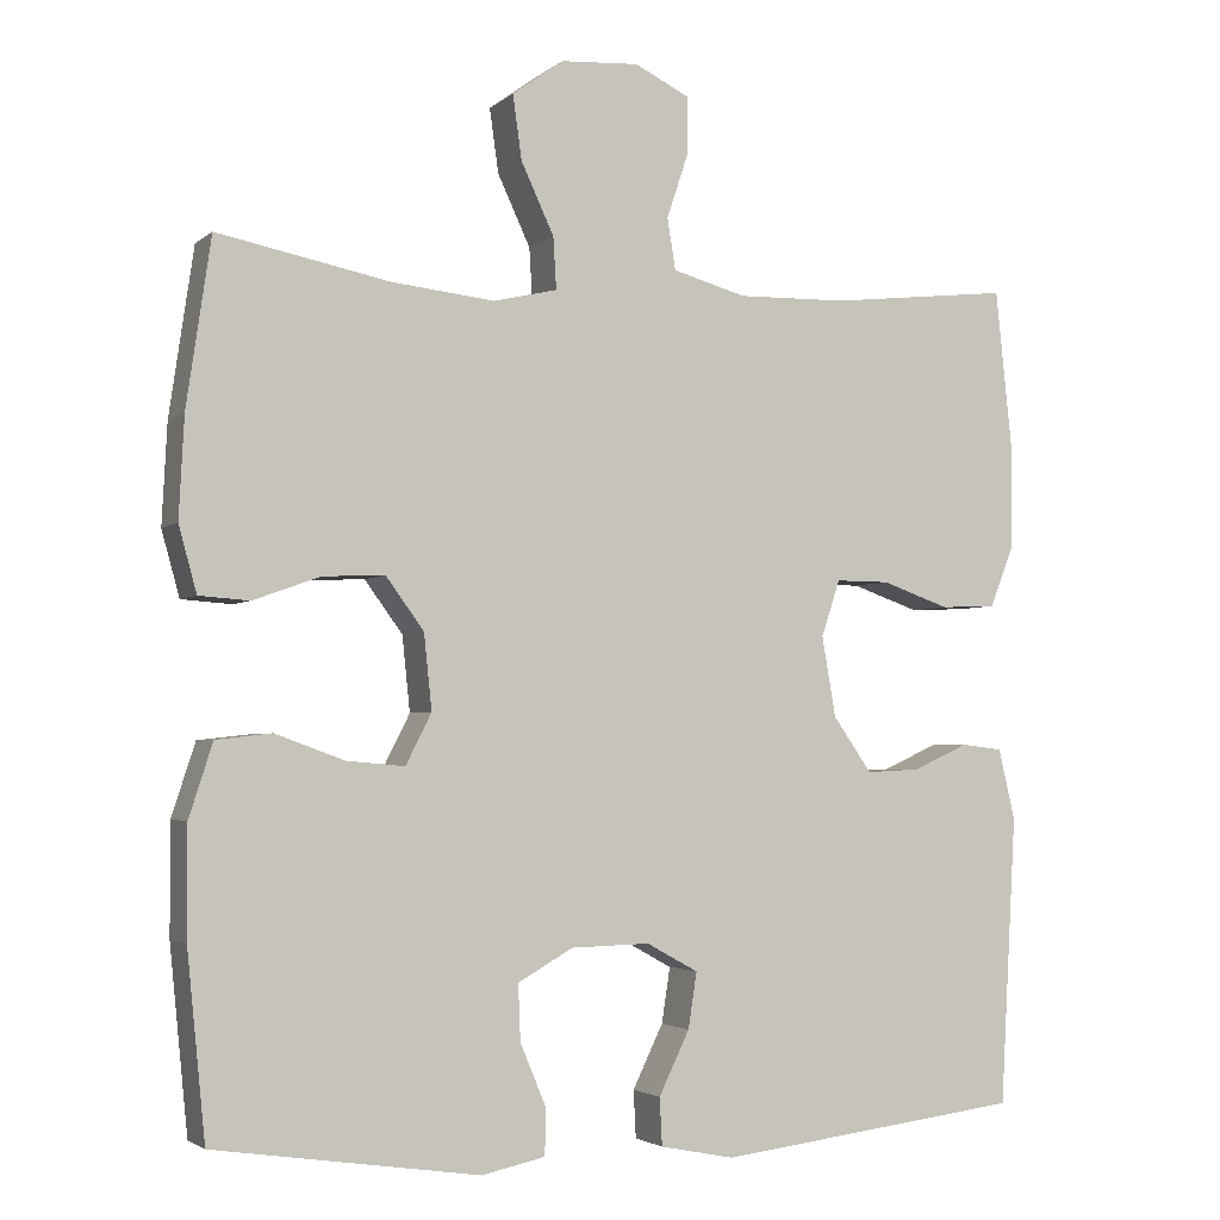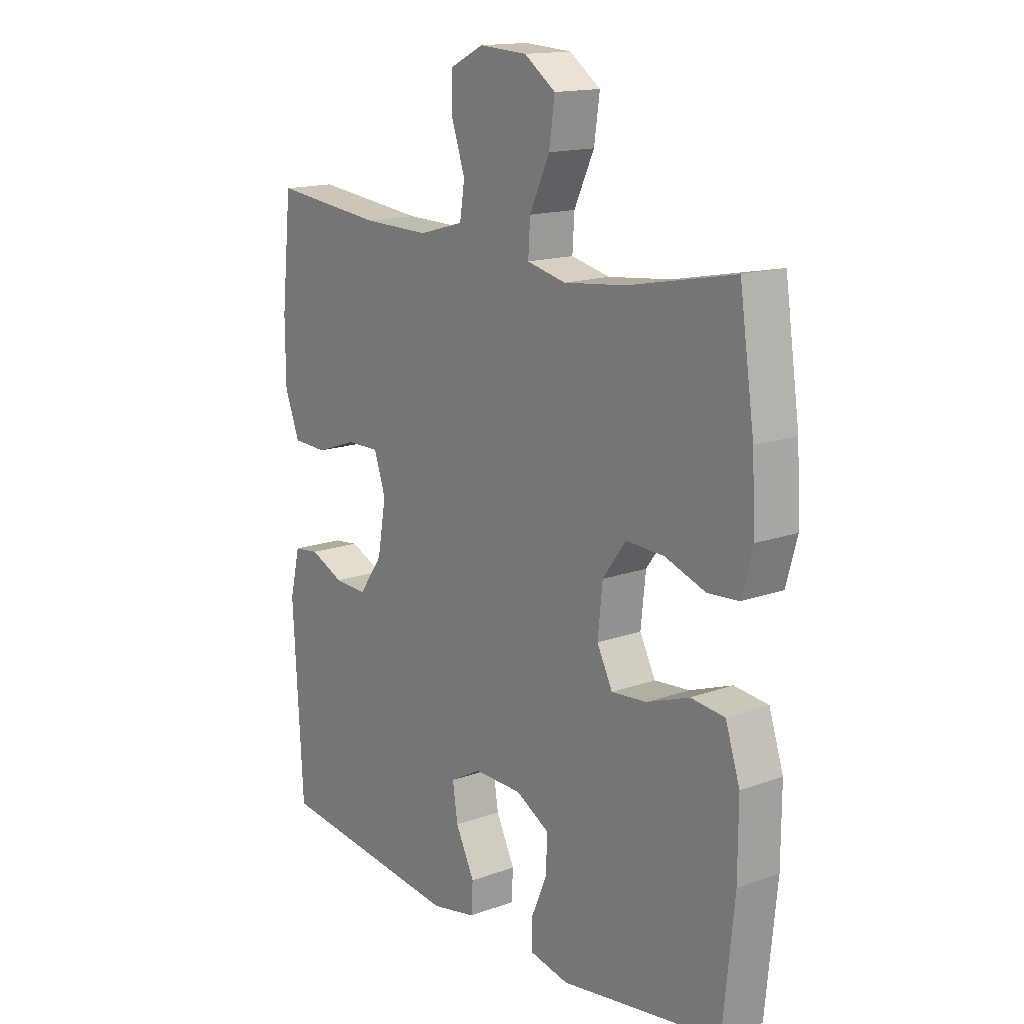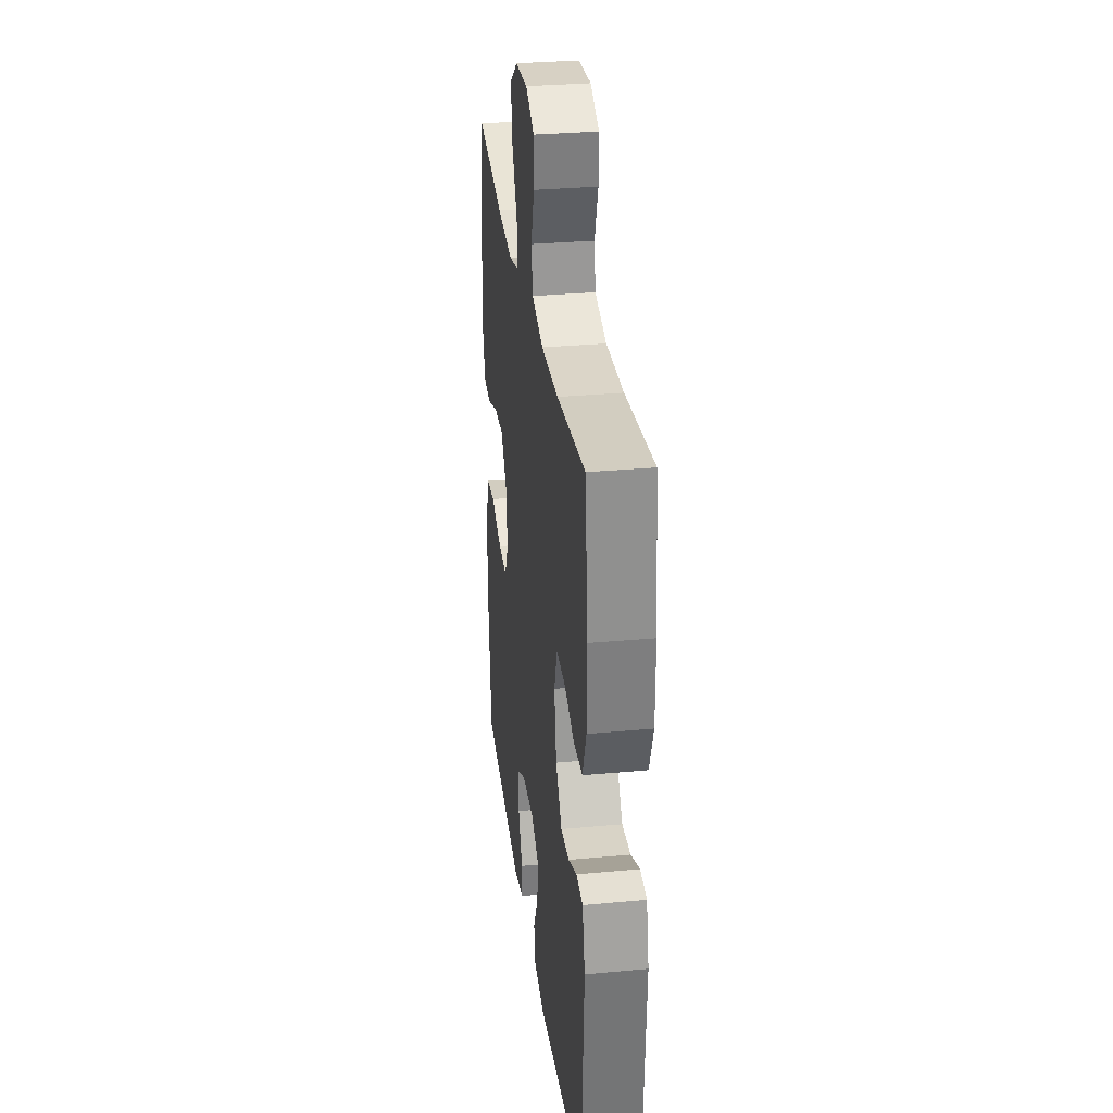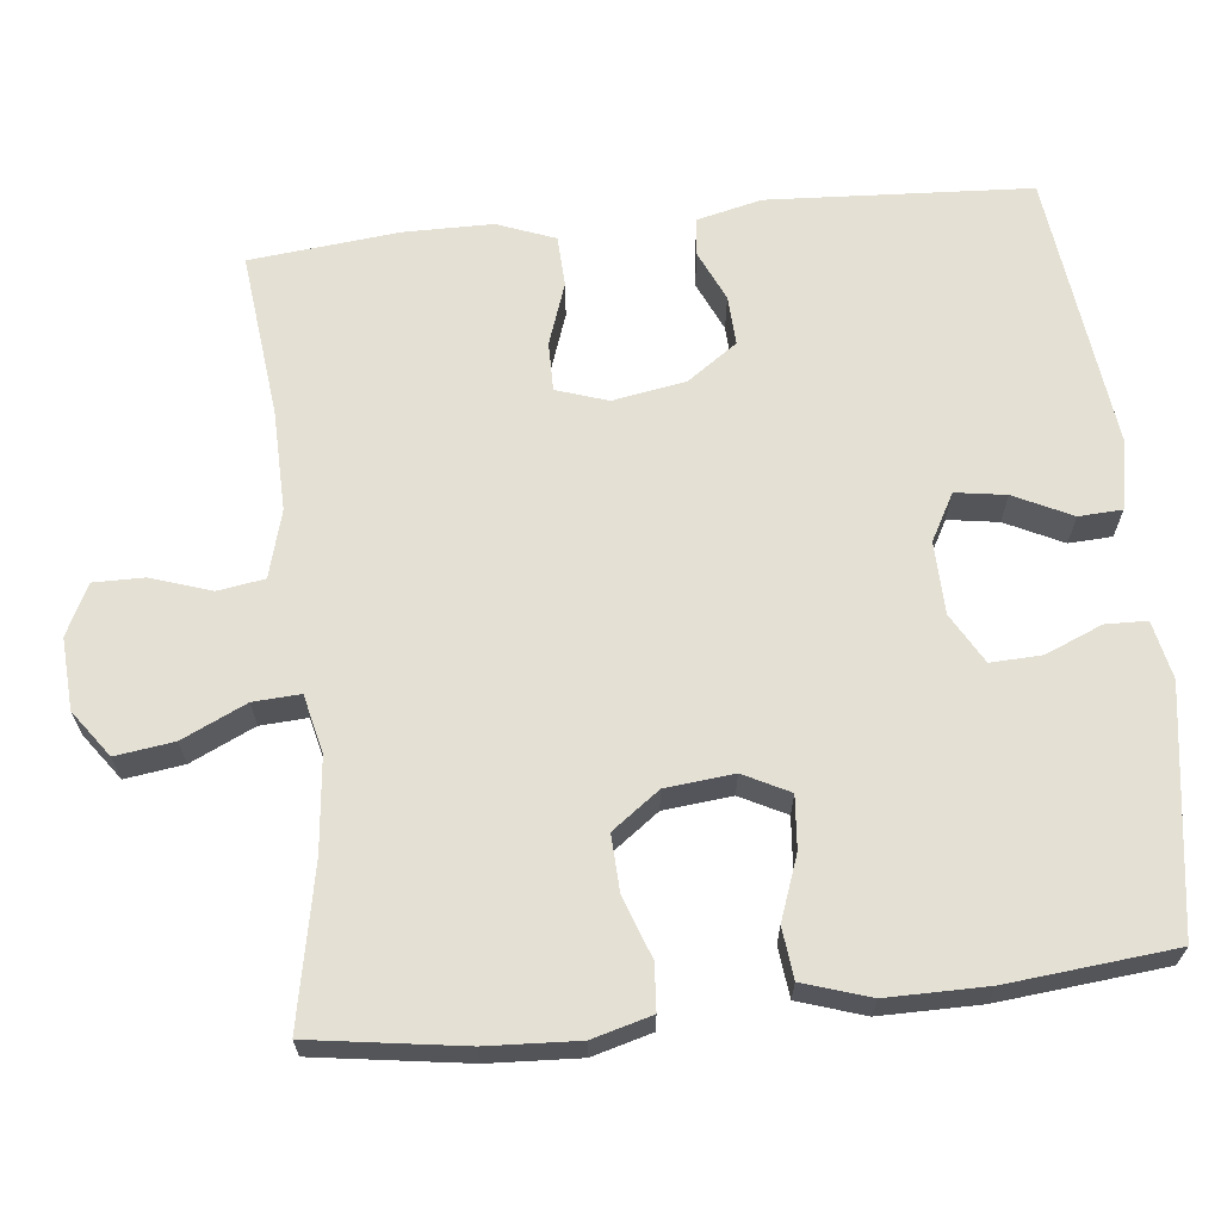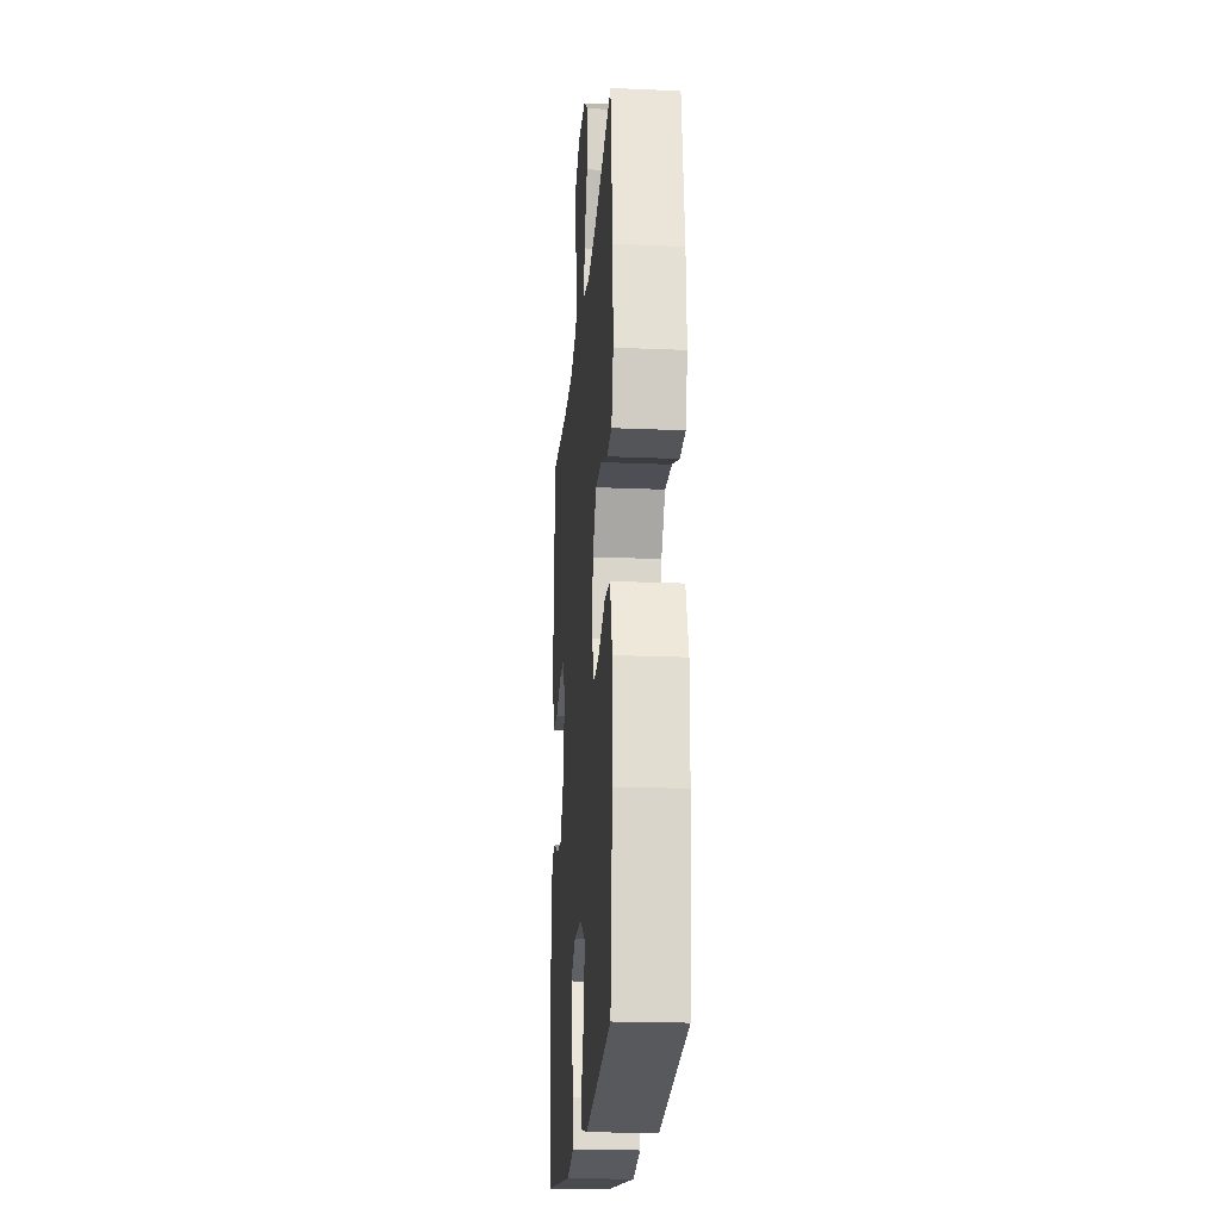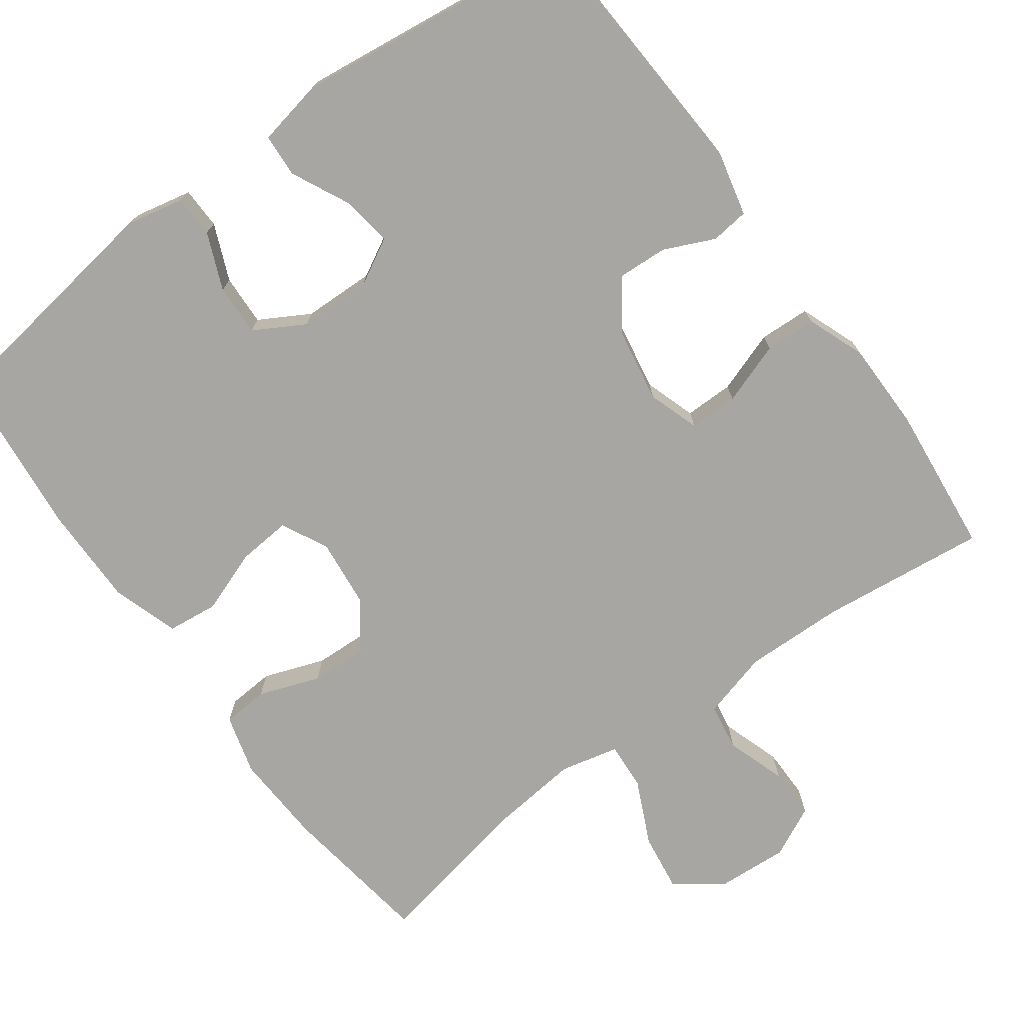
<metadata>
{"format":"obj","ext":"obj","renderer":"f3d","projection":"perspective","resolution":1024,"background":"white","views":[{"elev":-3.1,"azim":156.6,"up":"+Z"},{"elev":15.3,"azim":52.5,"up":"+Z"},{"elev":30.8,"azim":-97.6,"up":"+Z"},{"elev":66.0,"azim":83.9,"up":"+Y"},{"elev":-20.7,"azim":85.6,"up":"+Z"},{"elev":-74.0,"azim":-143.9,"up":"+Y"}]}
</metadata>
<code>
o path1882_path1882.001
v 0.5184 0.0375 -0.3013
v 0.5189 0.0375 -0.1683
v 0.4904 0.0375 -0.08017
v 0.4231 0.0375 -0.07275
v 0.3393 0.0375 -0.1032
v 0.2695 0.0375 -0.1092
v 0.2385 0.0375 -0.04814
v 0.248 0.0375 0.04242
v 0.294 0.0375 0.1051
v 0.3688 0.0375 0.1019
v 0.4497 0.0375 0.07274
v 0.5104 0.0375 0.07715
v 0.5321 0.0375 0.1561
v 0.5259 0.0375 0.277
v 0.4964 0.0375 0.479
v 0.2876 0.0375 0.4374
v 0.1642 0.0375 0.4243
v 0.08721 0.0375 0.4423
v 0.09098 0.0375 0.5047
v 0.1307 0.0375 0.5898
v 0.1416 0.0375 0.6673
v 0.07997 0.0375 0.7118
v -0.01466 0.0375 0.7179
v -0.08178 0.0375 0.6849
v -0.08132 0.0375 0.6172
v -0.05495 0.0375 0.5383
v -0.06477 0.0375 0.4762
v -0.1535 0.0375 0.4516
v -0.2859 0.0375 0.4545
v -0.5056 0.0375 0.479
v -0.526 0.0375 0.2818
v -0.5255 0.0375 0.1641
v -0.4961 0.0375 0.08787
v -0.4286 0.0375 0.0849
v -0.3465 0.0375 0.1136
v -0.2817 0.0375 0.114
v -0.2591 0.0375 0.04602
v -0.2759 0.0375 -0.05077
v -0.3226 0.0375 -0.117
v -0.3879 0.0375 -0.1137
v -0.4548 0.0375 -0.08357
v -0.5049 0.0375 -0.08959
v -0.525 0.0375 -0.1752
v -0.5056 0.0375 -0.5227
v -0.1361 0.0375 -0.5679
v -0.04664 0.0375 -0.5501
v -0.04356 0.0375 -0.4928
v -0.08072 0.0375 -0.4164
v -0.091 0.0375 -0.3494
v -0.02866 0.0375 -0.3152
v 0.06643 0.0375 -0.3176
v 0.133 0.0375 -0.3554
v 0.1302 0.0375 -0.4231
v 0.0988 0.0375 -0.4981
v 0.1001 0.0375 -0.5534
v 0.1767 0.0375 -0.5697
v 0.4964 0.0375 -0.5227
v 0.5184 -0.0375 -0.3013
v 0.5189 -0.0375 -0.1683
v 0.4904 -0.0375 -0.08017
v 0.4231 -0.0375 -0.07275
v 0.3393 -0.0375 -0.1032
v 0.2695 -0.0375 -0.1092
v 0.2385 -0.0375 -0.04814
v 0.248 -0.0375 0.04242
v 0.294 -0.0375 0.1051
v 0.3688 -0.0375 0.1019
v 0.4497 -0.0375 0.07274
v 0.5104 -0.0375 0.07715
v 0.5321 -0.0375 0.1561
v 0.5259 -0.0375 0.277
v 0.4964 -0.0375 0.479
v 0.2876 -0.0375 0.4374
v 0.1642 -0.0375 0.4243
v 0.08721 -0.0375 0.4423
v 0.09098 -0.0375 0.5047
v 0.1307 -0.0375 0.5898
v 0.1416 -0.0375 0.6673
v 0.07997 -0.0375 0.7118
v -0.01466 -0.0375 0.7179
v -0.08178 -0.0375 0.6849
v -0.08132 -0.0375 0.6172
v -0.05495 -0.0375 0.5383
v -0.06477 -0.0375 0.4762
v -0.1535 -0.0375 0.4516
v -0.2859 -0.0375 0.4545
v -0.5056 -0.0375 0.479
v -0.526 -0.0375 0.2818
v -0.5255 -0.0375 0.1641
v -0.4961 -0.0375 0.08787
v -0.4286 -0.0375 0.0849
v -0.3465 -0.0375 0.1136
v -0.2817 -0.0375 0.114
v -0.2591 -0.0375 0.04602
v -0.2759 -0.0375 -0.05077
v -0.3226 -0.0375 -0.117
v -0.3879 -0.0375 -0.1137
v -0.4548 -0.0375 -0.08357
v -0.5049 -0.0375 -0.08959
v -0.525 -0.0375 -0.1752
v -0.5056 -0.0375 -0.5227
v -0.1361 -0.0375 -0.5679
v -0.04664 -0.0375 -0.5501
v -0.04356 -0.0375 -0.4928
v -0.08072 -0.0375 -0.4164
v -0.091 -0.0375 -0.3494
v -0.02866 -0.0375 -0.3152
v 0.06643 -0.0375 -0.3176
v 0.133 -0.0375 -0.3554
v 0.1302 -0.0375 -0.4231
v 0.0988 -0.0375 -0.4981
v 0.1001 -0.0375 -0.5534
v 0.1767 -0.0375 -0.5697
v 0.4964 -0.0375 -0.5227
v 0.07997 0.0375 0.7118
v -0.01466 0.0375 0.7179
v -0.08178 0.0375 0.6849
v -0.08178 0.0375 0.6849
v 0.1416 0.0375 0.6673
v 0.1416 0.0375 0.6673
v -0.08132 0.0375 0.6172
v 0.1307 0.0375 0.5898
v -0.05495 0.0375 0.5383
v 0.09098 0.0375 0.5047
v -0.06477 0.0375 0.4762
v -0.06477 0.0375 0.4762
v 0.08721 0.0375 0.4423
v 0.08721 0.0375 0.4423
v -0.1535 0.0375 0.4516
v -0.2859 0.0375 0.4545
v -0.5056 0.0375 0.479
v -0.5056 0.0375 0.479
v 0.4964 0.0375 0.479
v 0.4964 0.0375 0.479
v 0.2876 0.0375 0.4374
v 0.1642 0.0375 0.4243
v -0.526 0.0375 0.2818
v 0.5259 0.0375 0.277
v -0.5255 0.0375 0.1641
v 0.5321 0.0375 0.1561
v -0.4961 0.0375 0.08787
v -0.4961 0.0375 0.08787
v 0.5104 0.0375 0.07715
v 0.5104 0.0375 0.07715
v 0.294 0.0375 0.1051
v 0.3688 0.0375 0.1019
v -0.3465 0.0375 0.1136
v -0.2817 0.0375 0.114
v -0.2817 0.0375 0.114
v -0.2591 0.0375 0.04602
v -0.4286 0.0375 0.0849
v 0.248 0.0375 0.04242
v 0.4497 0.0375 0.07274
v -0.2759 0.0375 -0.05077
v 0.2385 0.0375 -0.04814
v 0.2695 0.0375 -0.1092
v 0.2695 0.0375 -0.1092
v -0.3226 0.0375 -0.117
v 0.4904 0.0375 -0.08017
v 0.4904 0.0375 -0.08017
v 0.4231 0.0375 -0.07275
v 0.3393 0.0375 -0.1032
v 0.5189 0.0375 -0.1683
v -0.3879 0.0375 -0.1137
v -0.4548 0.0375 -0.08357
v -0.5049 0.0375 -0.08959
v -0.5049 0.0375 -0.08959
v -0.525 0.0375 -0.1752
v 0.5184 0.0375 -0.3013
v -0.02866 0.0375 -0.3152
v 0.06643 0.0375 -0.3176
v -0.091 0.0375 -0.3494
v -0.091 0.0375 -0.3494
v 0.133 0.0375 -0.3554
v 0.133 0.0375 -0.3554
v -0.08072 0.0375 -0.4164
v 0.1302 0.0375 -0.4231
v -0.04356 0.0375 -0.4928
v 0.0988 0.0375 -0.4981
v -0.04664 0.0375 -0.5501
v -0.04664 0.0375 -0.5501
v 0.4964 0.0375 -0.5227
v 0.4964 0.0375 -0.5227
v -0.5056 0.0375 -0.5227
v -0.5056 0.0375 -0.5227
v 0.1001 0.0375 -0.5534
v 0.1001 0.0375 -0.5534
v -0.1361 0.0375 -0.5679
v 0.1767 0.0375 -0.5697
v 0.07997 -0.0375 0.7118
v -0.01466 -0.0375 0.7179
v -0.08178 -0.0375 0.6849
v -0.08178 -0.0375 0.6849
v 0.1416 -0.0375 0.6673
v 0.1416 -0.0375 0.6673
v -0.08132 -0.0375 0.6172
v 0.1307 -0.0375 0.5898
v -0.05495 -0.0375 0.5383
v 0.09098 -0.0375 0.5047
v -0.06477 -0.0375 0.4762
v -0.06477 -0.0375 0.4762
v 0.08721 -0.0375 0.4423
v 0.08721 -0.0375 0.4423
v -0.1535 -0.0375 0.4516
v -0.2859 -0.0375 0.4545
v -0.5056 -0.0375 0.479
v -0.5056 -0.0375 0.479
v 0.4964 -0.0375 0.479
v 0.4964 -0.0375 0.479
v 0.2876 -0.0375 0.4374
v 0.1642 -0.0375 0.4243
v -0.526 -0.0375 0.2818
v 0.5259 -0.0375 0.277
v -0.5255 -0.0375 0.1641
v 0.5321 -0.0375 0.1561
v -0.4961 -0.0375 0.08787
v -0.4961 -0.0375 0.08787
v 0.5104 -0.0375 0.07715
v 0.5104 -0.0375 0.07715
v 0.294 -0.0375 0.1051
v 0.3688 -0.0375 0.1019
v -0.3465 -0.0375 0.1136
v -0.2817 -0.0375 0.114
v -0.2817 -0.0375 0.114
v -0.2591 -0.0375 0.04602
v -0.4286 -0.0375 0.0849
v 0.248 -0.0375 0.04242
v 0.4497 -0.0375 0.07274
v -0.2759 -0.0375 -0.05077
v 0.2385 -0.0375 -0.04814
v 0.2695 -0.0375 -0.1092
v 0.2695 -0.0375 -0.1092
v -0.3226 -0.0375 -0.117
v 0.4904 -0.0375 -0.08017
v 0.4904 -0.0375 -0.08017
v 0.4231 -0.0375 -0.07275
v 0.3393 -0.0375 -0.1032
v 0.5189 -0.0375 -0.1683
v -0.3879 -0.0375 -0.1137
v -0.4548 -0.0375 -0.08357
v -0.5049 -0.0375 -0.08959
v -0.5049 -0.0375 -0.08959
v -0.525 -0.0375 -0.1752
v 0.5184 -0.0375 -0.3013
v -0.02866 -0.0375 -0.3152
v 0.06643 -0.0375 -0.3176
v -0.091 -0.0375 -0.3494
v -0.091 -0.0375 -0.3494
v 0.133 -0.0375 -0.3554
v 0.133 -0.0375 -0.3554
v -0.08072 -0.0375 -0.4164
v 0.1302 -0.0375 -0.4231
v -0.04356 -0.0375 -0.4928
v 0.0988 -0.0375 -0.4981
v -0.04664 -0.0375 -0.5501
v -0.04664 -0.0375 -0.5501
v 0.4964 -0.0375 -0.5227
v 0.4964 -0.0375 -0.5227
v -0.5056 -0.0375 -0.5227
v -0.5056 -0.0375 -0.5227
v 0.1001 -0.0375 -0.5534
v 0.1001 -0.0375 -0.5534
v -0.1361 -0.0375 -0.5679
v 0.1767 -0.0375 -0.5697
f 251 247 259
f 243 239 240
f 249 252 257
f 236 238 234
f 227 211 202
f 247 229 233
f 198 197 196
f 230 229 245
f 251 263 253
f 253 263 255
f 227 202 223
f 230 245 246
f 199 200 202
f 231 249 237
f 191 196 190
f 211 220 210
f 264 254 261
f 213 210 221
f 208 210 213
f 194 190 197
f 247 233 259
f 230 225 229
f 197 198 199
f 245 229 247
f 231 246 249
f 218 215 228
f 221 210 220
f 215 213 221
f 212 222 205
f 222 212 214
f 212 205 206
f 192 196 191
f 205 223 204
f 264 252 254
f 220 211 227
f 222 214 226
f 263 251 259
f 223 205 222
f 237 249 244
f 226 214 216
f 202 200 204
f 190 196 197
f 233 239 259
f 244 249 257
f 228 215 221
f 238 237 244
f 227 225 230
f 257 252 264
f 227 223 225
f 202 204 223
f 243 240 241
f 230 246 231
f 259 239 243
f 200 199 198
f 237 238 236
f 22 23 80 79
f 23 118 193 80
f 120 22 79 195
f 24 25 82 81
f 20 21 78 77
f 25 26 83 82
f 19 20 77 76
f 26 126 201 83
f 128 19 76 203
f 27 28 85 84
f 29 132 207 86
f 134 16 73 209
f 28 29 86 85
f 17 18 75 74
f 16 17 74 73
f 30 31 88 87
f 14 15 72 71
f 31 32 89 88
f 13 14 71 70
f 32 142 217 89
f 144 13 70 219
f 9 10 67 66
f 35 149 224 92
f 36 37 94 93
f 34 35 92 91
f 33 34 91 90
f 8 9 66 65
f 11 12 69 68
f 10 11 68 67
f 37 38 95 94
f 7 8 65 64
f 157 7 64 232
f 38 39 96 95
f 160 4 61 235
f 4 5 62 61
f 2 3 60 59
f 40 41 98 97
f 41 167 242 98
f 42 43 100 99
f 5 6 63 62
f 39 40 97 96
f 1 2 59 58
f 50 51 108 107
f 173 50 107 248
f 51 175 250 108
f 48 49 106 105
f 52 53 110 109
f 47 48 105 104
f 53 54 111 110
f 181 47 104 256
f 183 1 58 258
f 43 185 260 100
f 54 187 262 111
f 45 46 103 102
f 44 45 102 101
f 56 57 114 113
f 55 56 113 112
f 176 184 172
f 168 165 164
f 174 182 177
f 161 159 163
f 152 127 136
f 172 158 154
f 123 121 122
f 155 170 154
f 176 178 188
f 178 180 188
f 152 148 127
f 155 171 170
f 124 127 125
f 156 162 174
f 116 115 121
f 136 135 145
f 189 186 179
f 138 146 135
f 133 138 135
f 119 122 115
f 172 184 158
f 155 154 150
f 122 124 123
f 170 172 154
f 156 174 171
f 143 153 140
f 146 145 135
f 140 146 138
f 137 130 147
f 147 139 137
f 137 131 130
f 117 116 121
f 130 129 148
f 189 179 177
f 145 152 136
f 147 151 139
f 188 184 176
f 148 147 130
f 162 169 174
f 151 141 139
f 127 129 125
f 115 122 121
f 158 184 164
f 169 182 174
f 153 146 140
f 163 169 162
f 152 155 150
f 182 189 177
f 152 150 148
f 127 148 129
f 168 166 165
f 155 156 171
f 184 168 164
f 125 123 124
f 162 161 163

</code>
